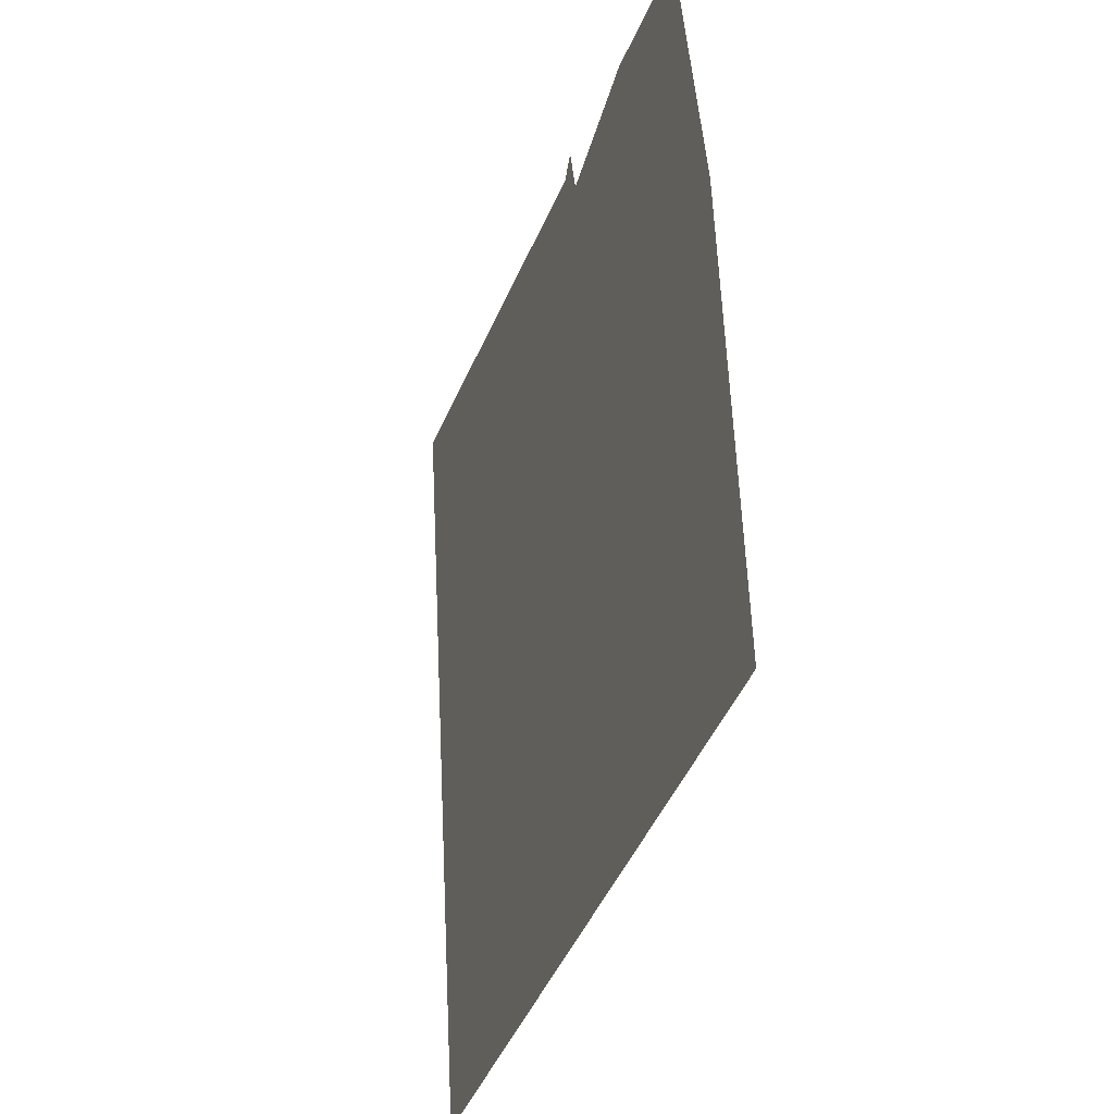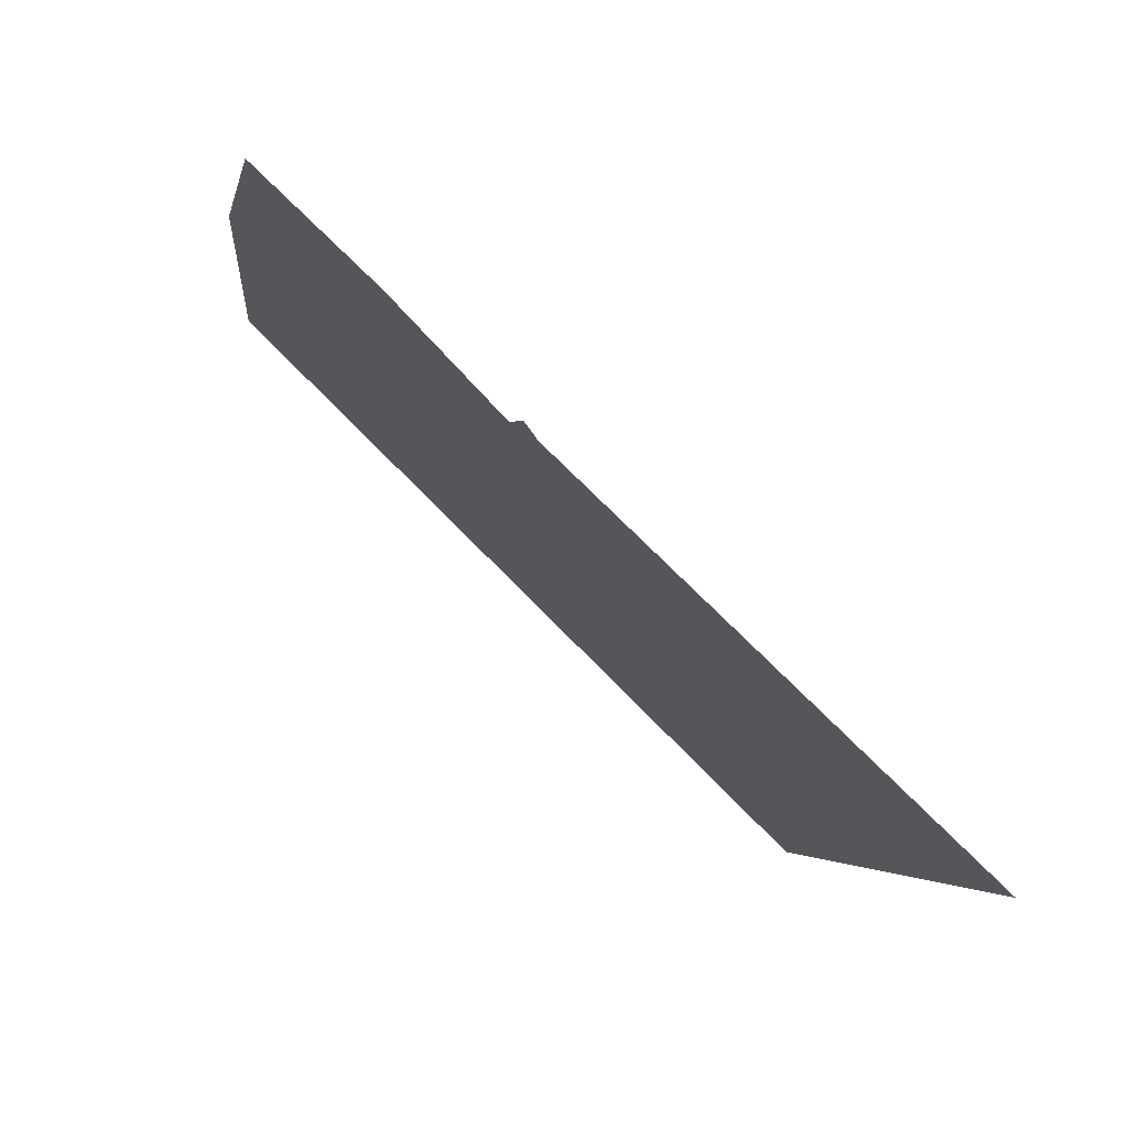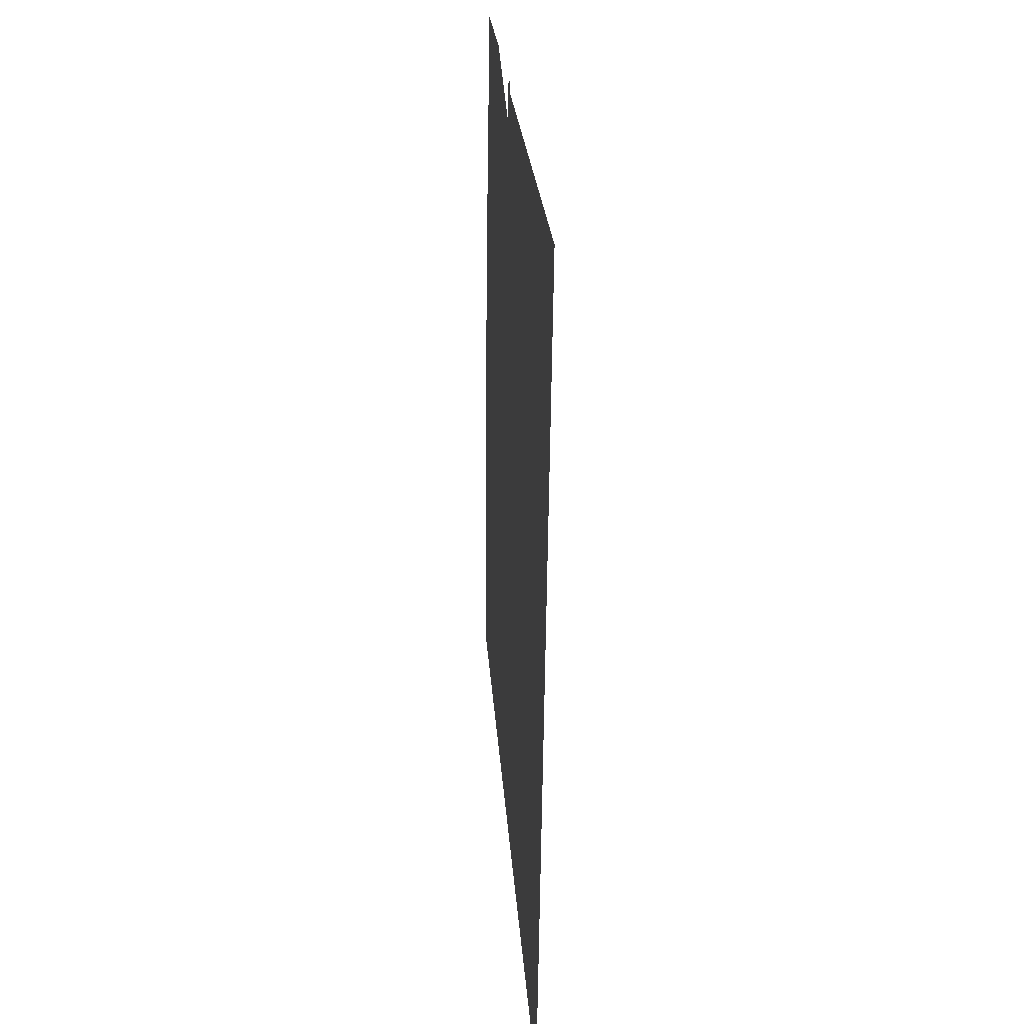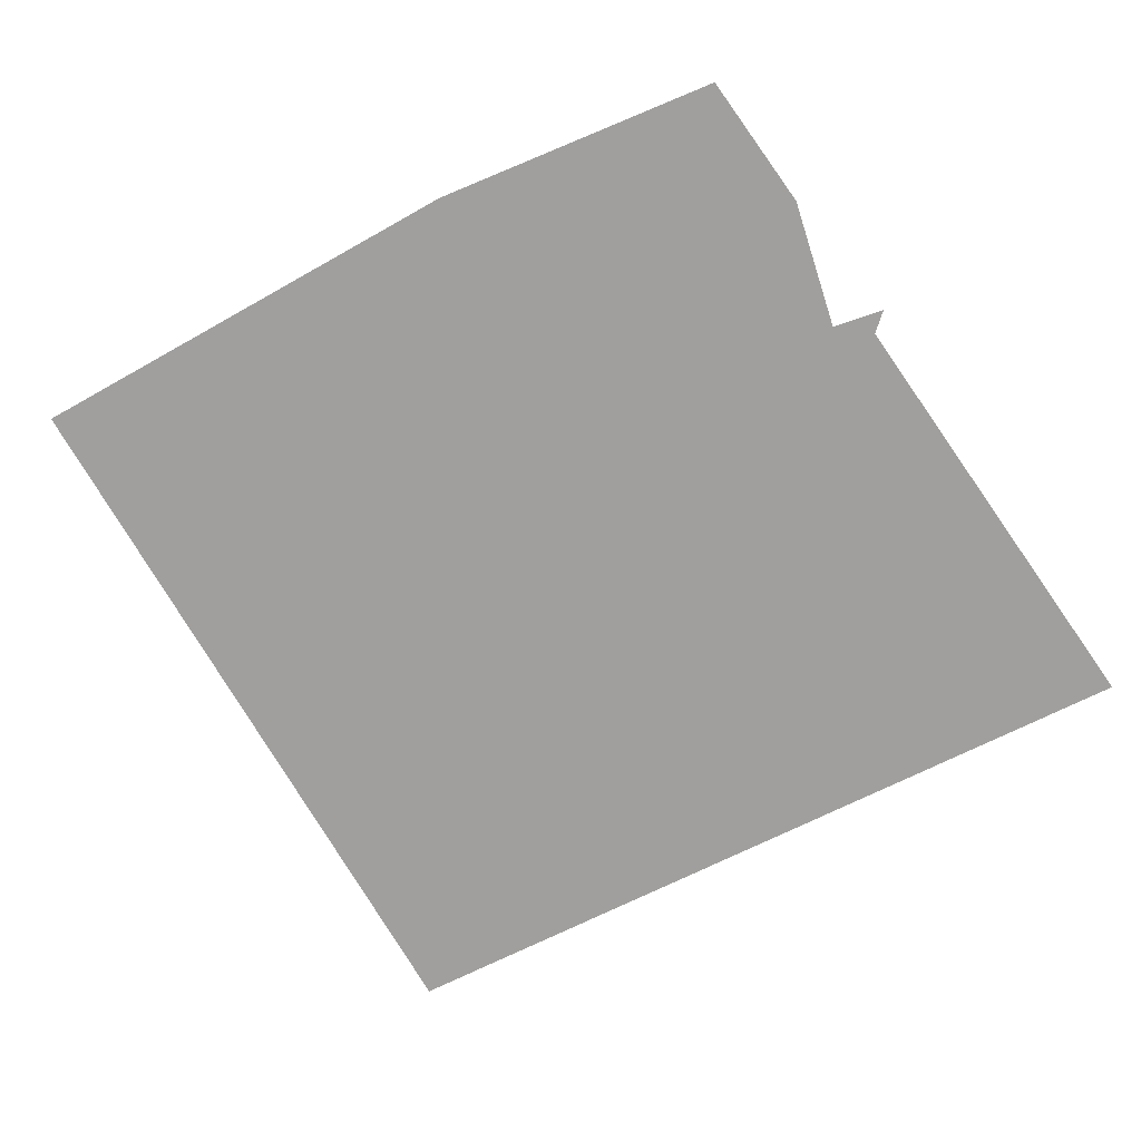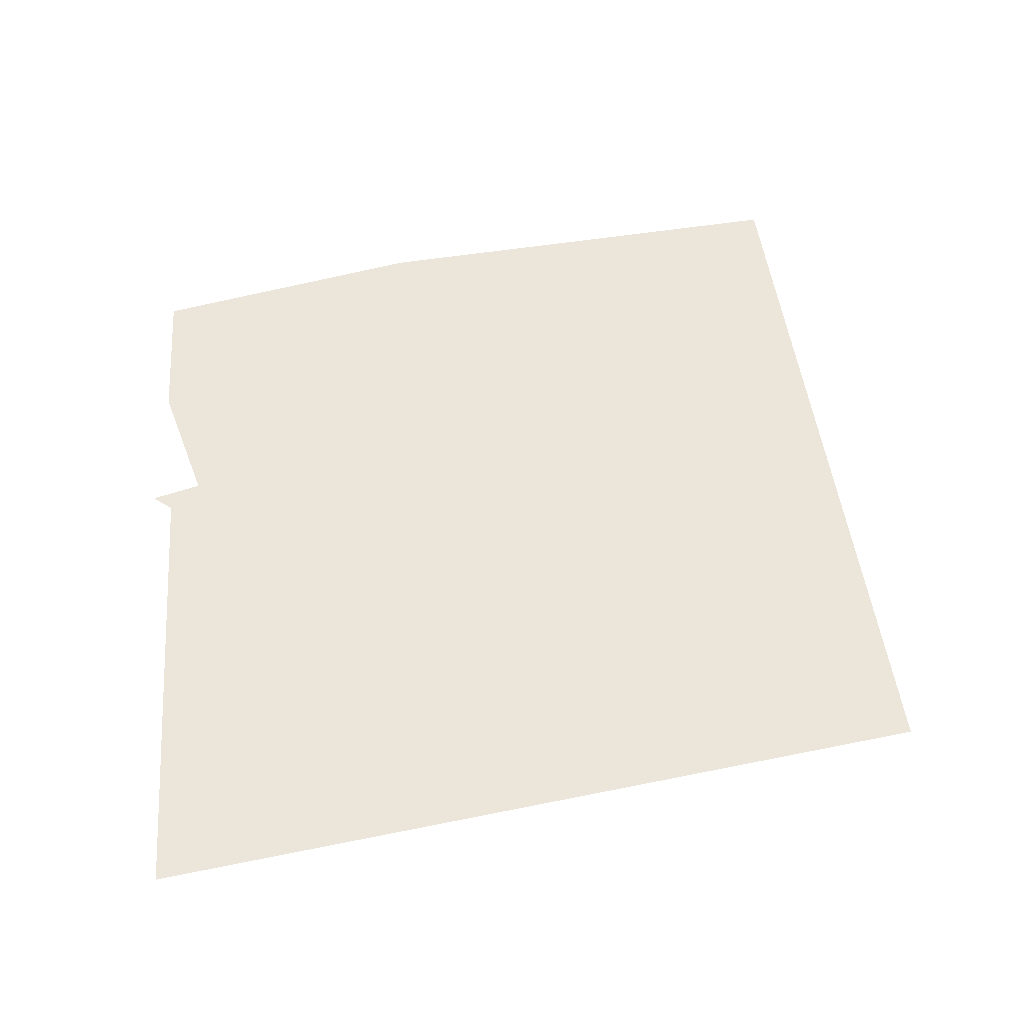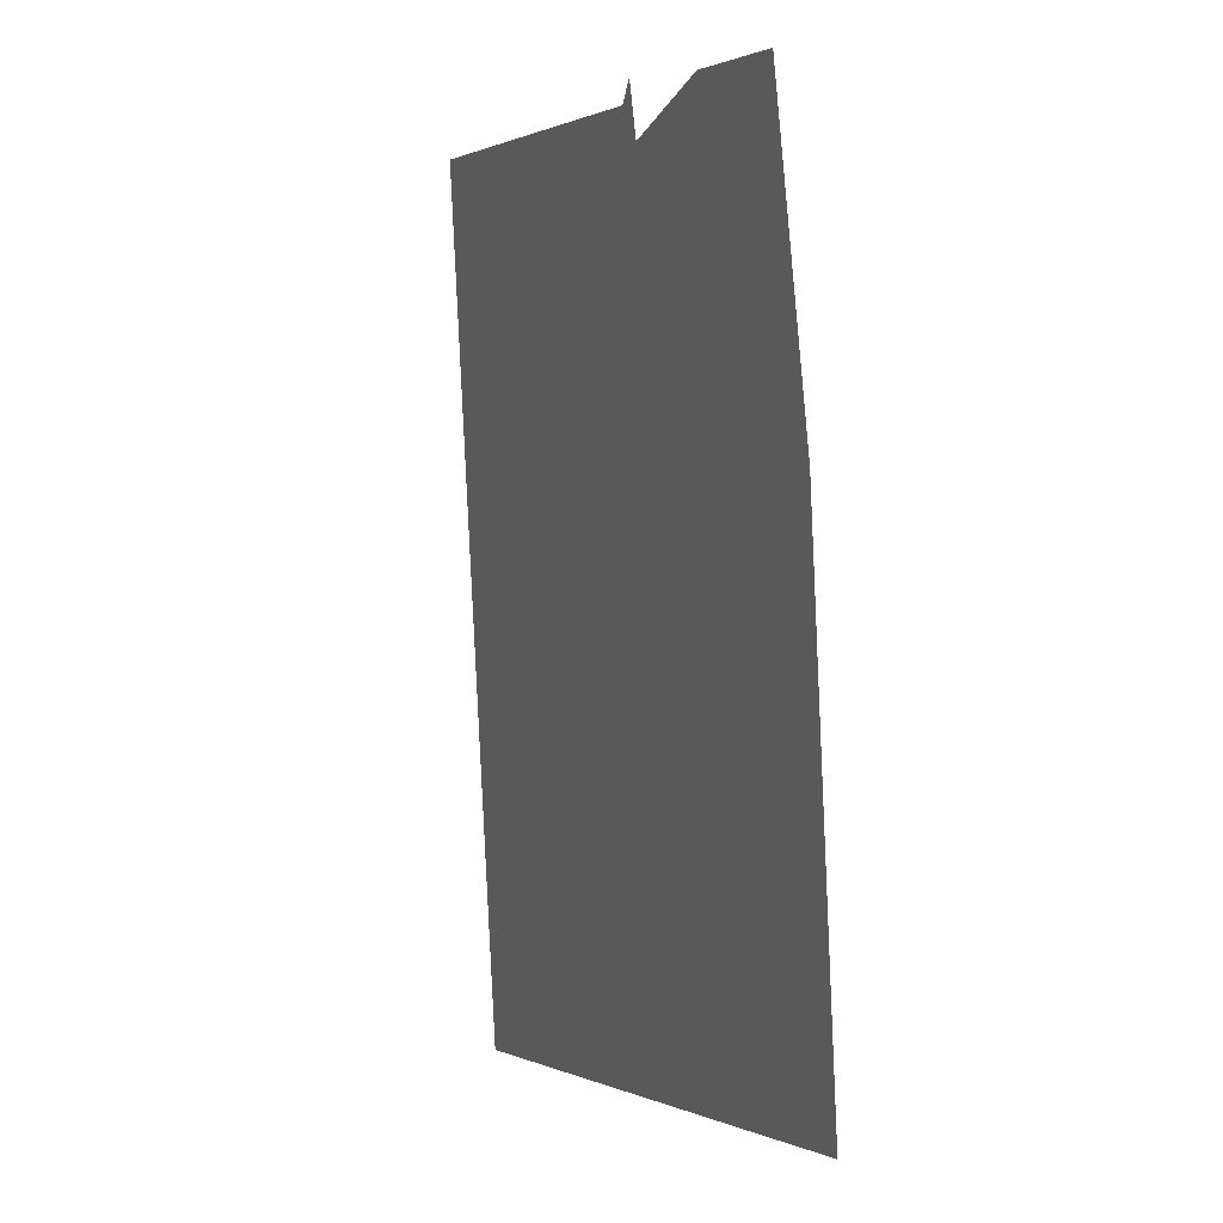
<metadata>
{"format":"obj","ext":"obj","renderer":"f3d","projection":"perspective","resolution":1024,"background":"white","views":[{"elev":-30.5,"azim":72.3,"up":"+Y"},{"elev":79.7,"azim":-135.7,"up":"+Y"},{"elev":22.4,"azim":-94.0,"up":"+Y"},{"elev":-71.4,"azim":125.7,"up":"+Z"},{"elev":55.5,"azim":-92.9,"up":"+Z"},{"elev":3.9,"azim":70.2,"up":"+Y"}]}
</metadata>
<code>
v 0.8203 3.076 0
v 1.641 3.076 0
v 2.021 1.436 0
v 2.314 -1.201 0
v -2.021 -1.67 0
v -2.783 2.988 0
v -0.08789 3.018 0
v -2.74e-07 3.135 0
v 0.08789 2.842 0
f 2 1 9
f 9 8 7
f 7 6 5
f 5 4 3
f 3 2 9
f 9 7 5
f 5 3 9

</code>
